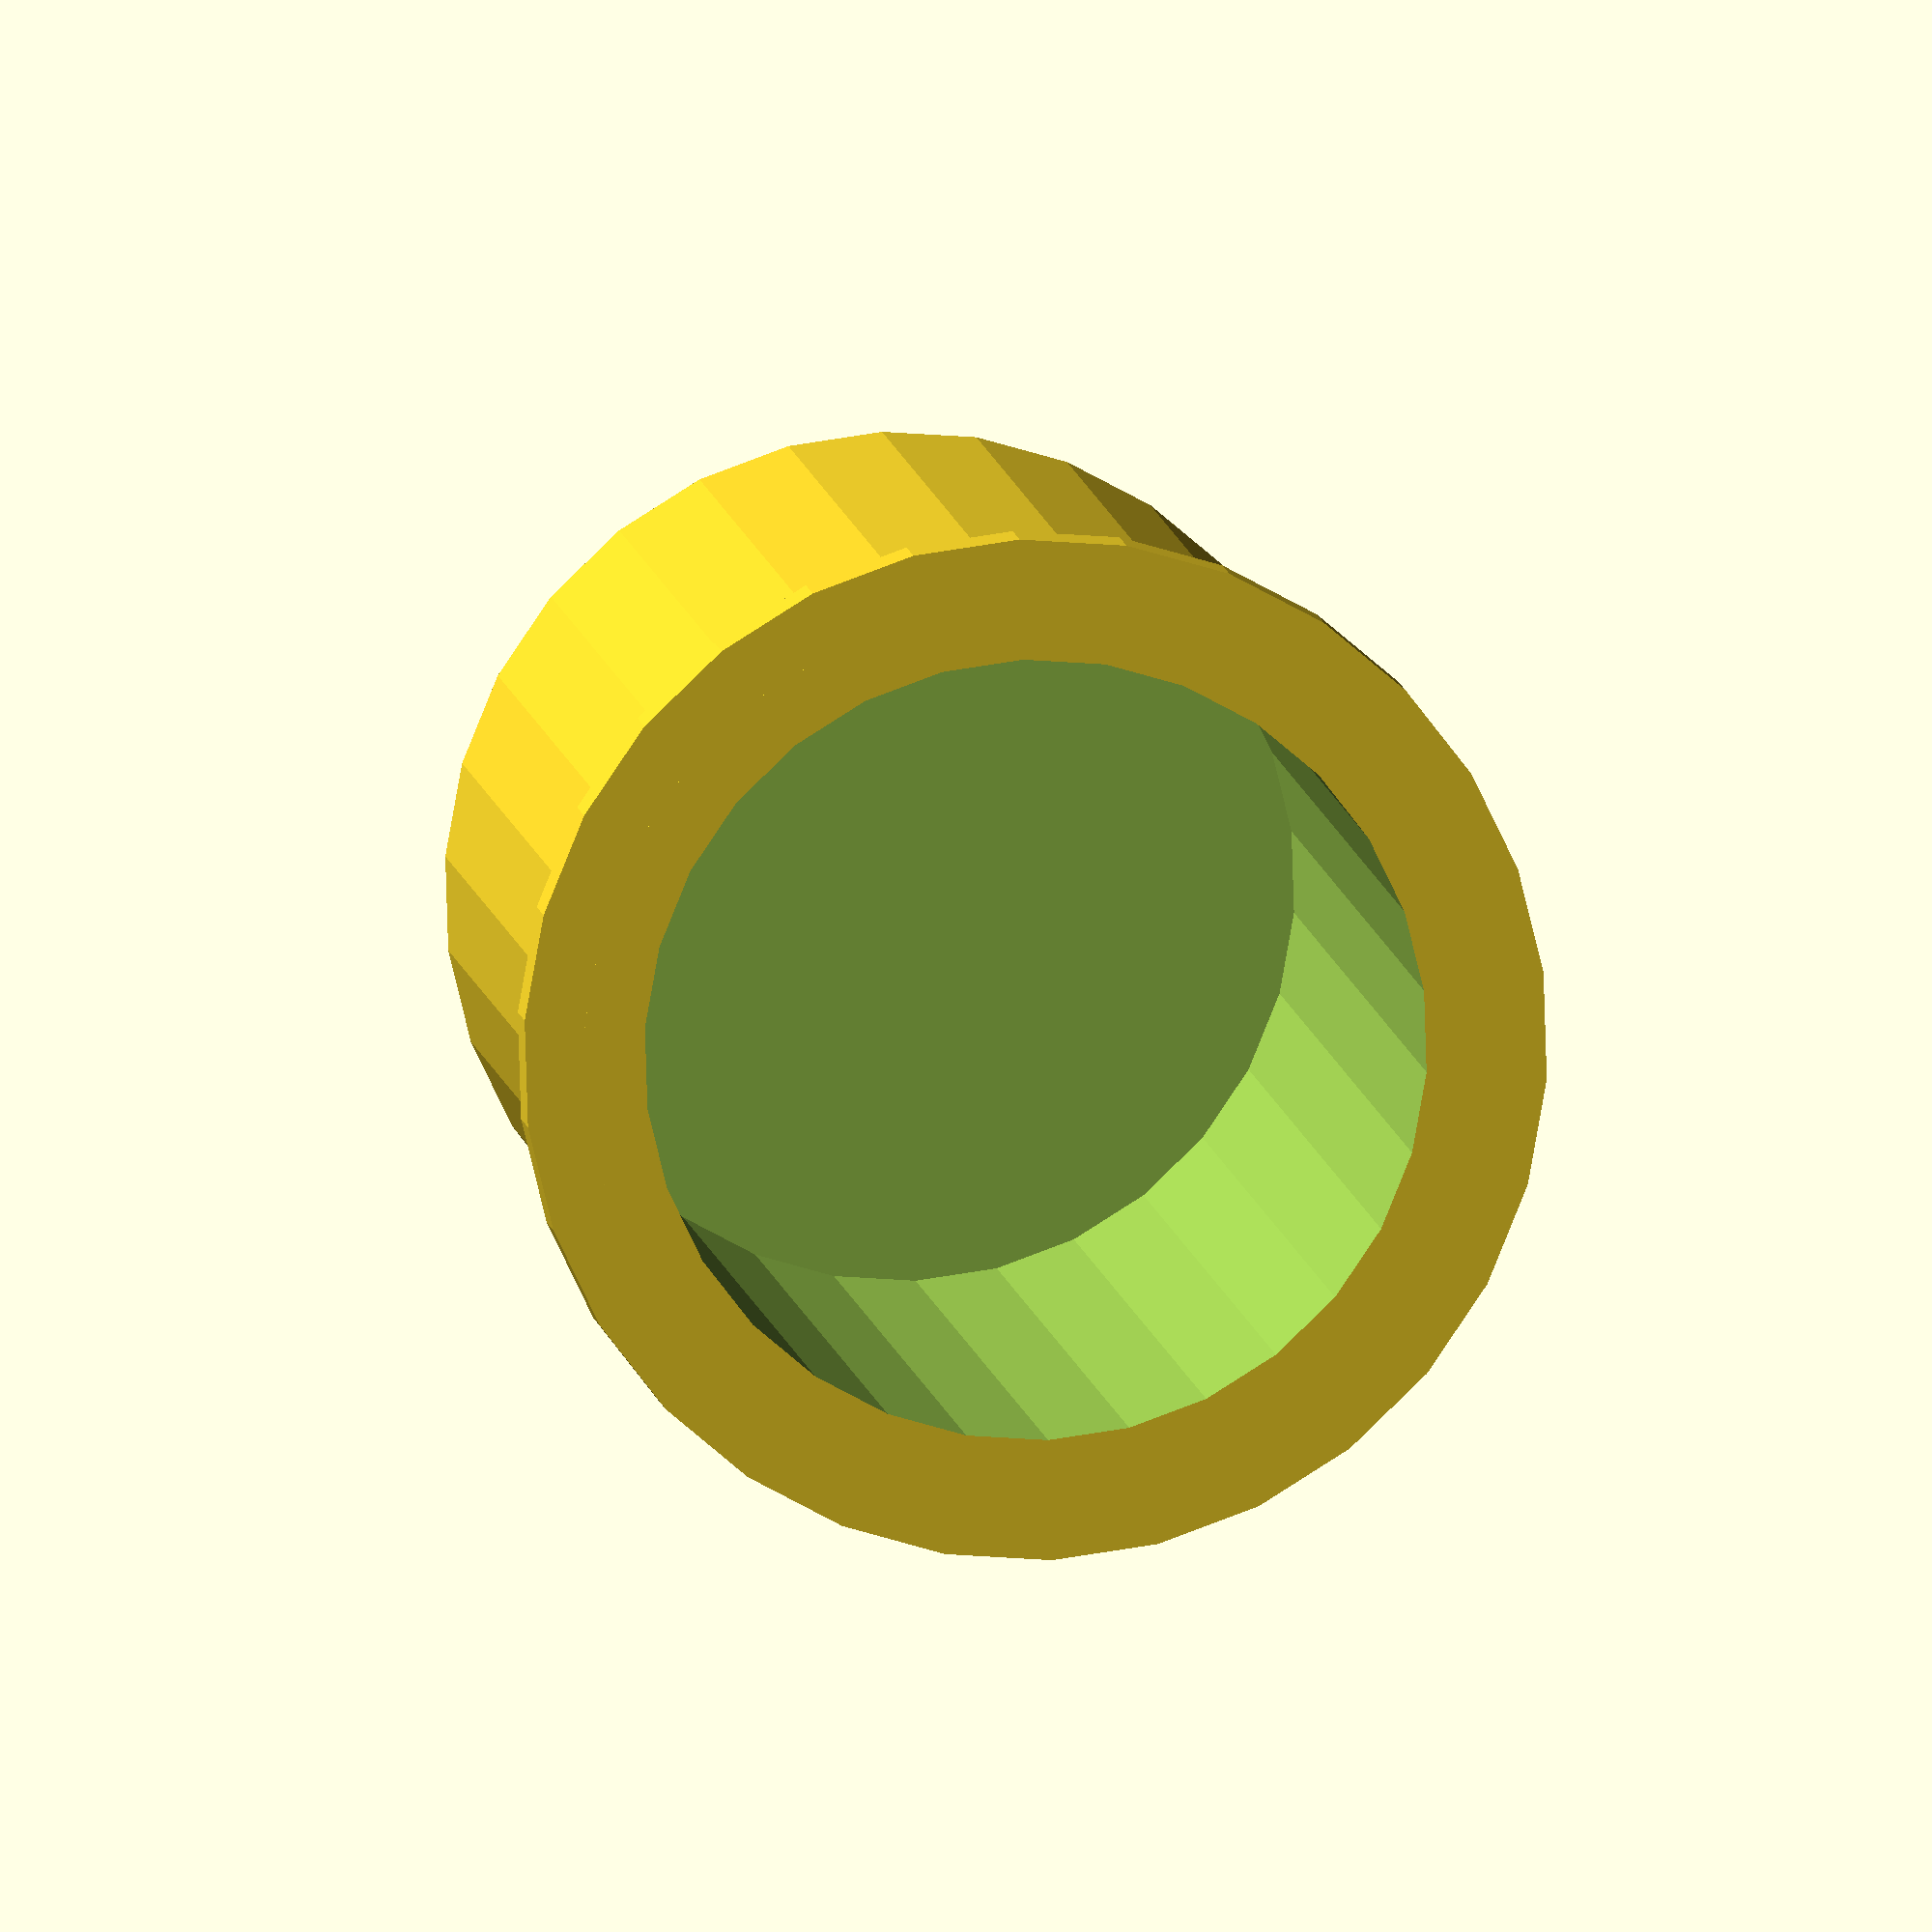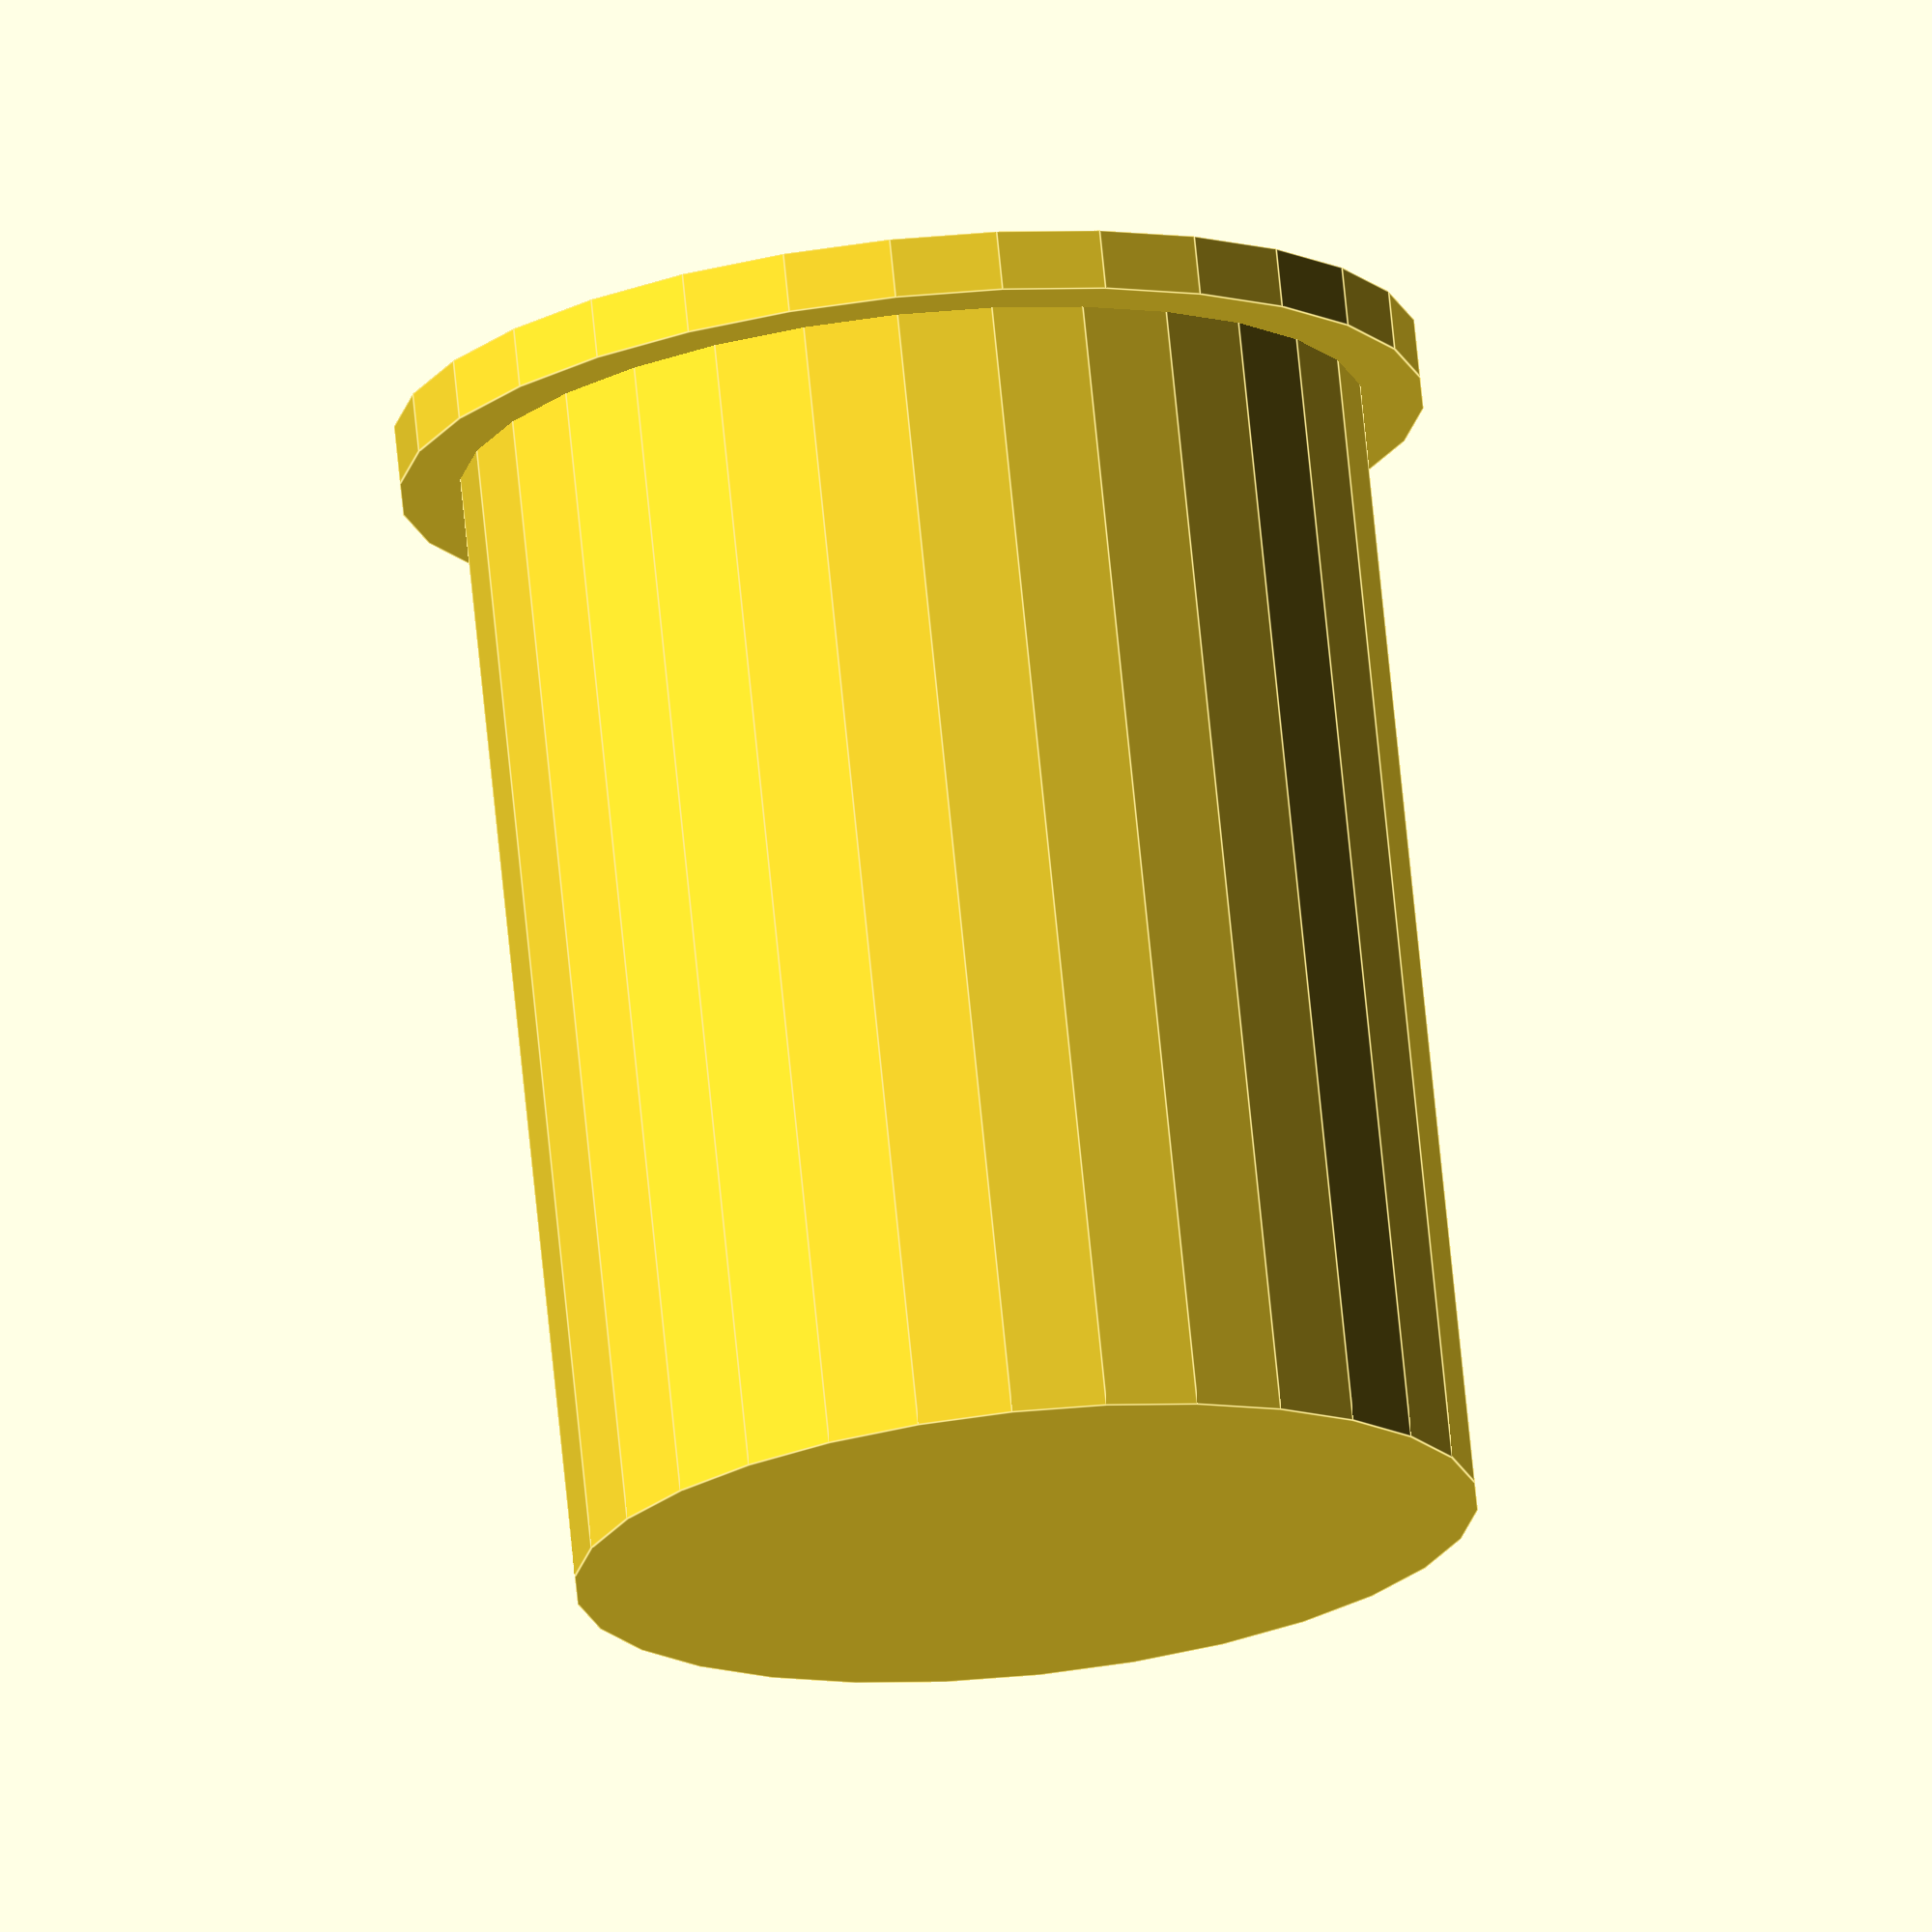
<openscad>
$fs = .1;
radius = 45/2;
height = 60;
wallThickness = 3;

module positiveVolumes()
{
   //Brim
    brimExtraRadius = 3;
    cylinder
    (
        wallThickness,
        radius + brimExtraRadius,
        radius + brimExtraRadius,
        center = false,
        $fs = $fs
    );

    //Main body of hat
    cylinder
    (
        height,
        radius,
        radius,
        center = false,
        $fs = $fs
    );
}

module hat()
{
    difference()
    {
        positiveVolumes();

        //remove interior of hat
        translate
        (
            [
                0,
                0,
                -1
            ]
        )
        {
            cylinder
            (
                height - wallThickness + 1,
                radius - wallThickness,
                radius - wallThickness,
                center = false,
                $fs = $fs
            );
        }
    }
}

module main()
{
    rotate(a=[0,0,0])
    {
        hat();
    }
}

main();
</openscad>
<views>
elev=352.0 azim=307.8 roll=173.4 proj=o view=wireframe
elev=287.0 azim=244.2 roll=354.3 proj=o view=edges
</views>
